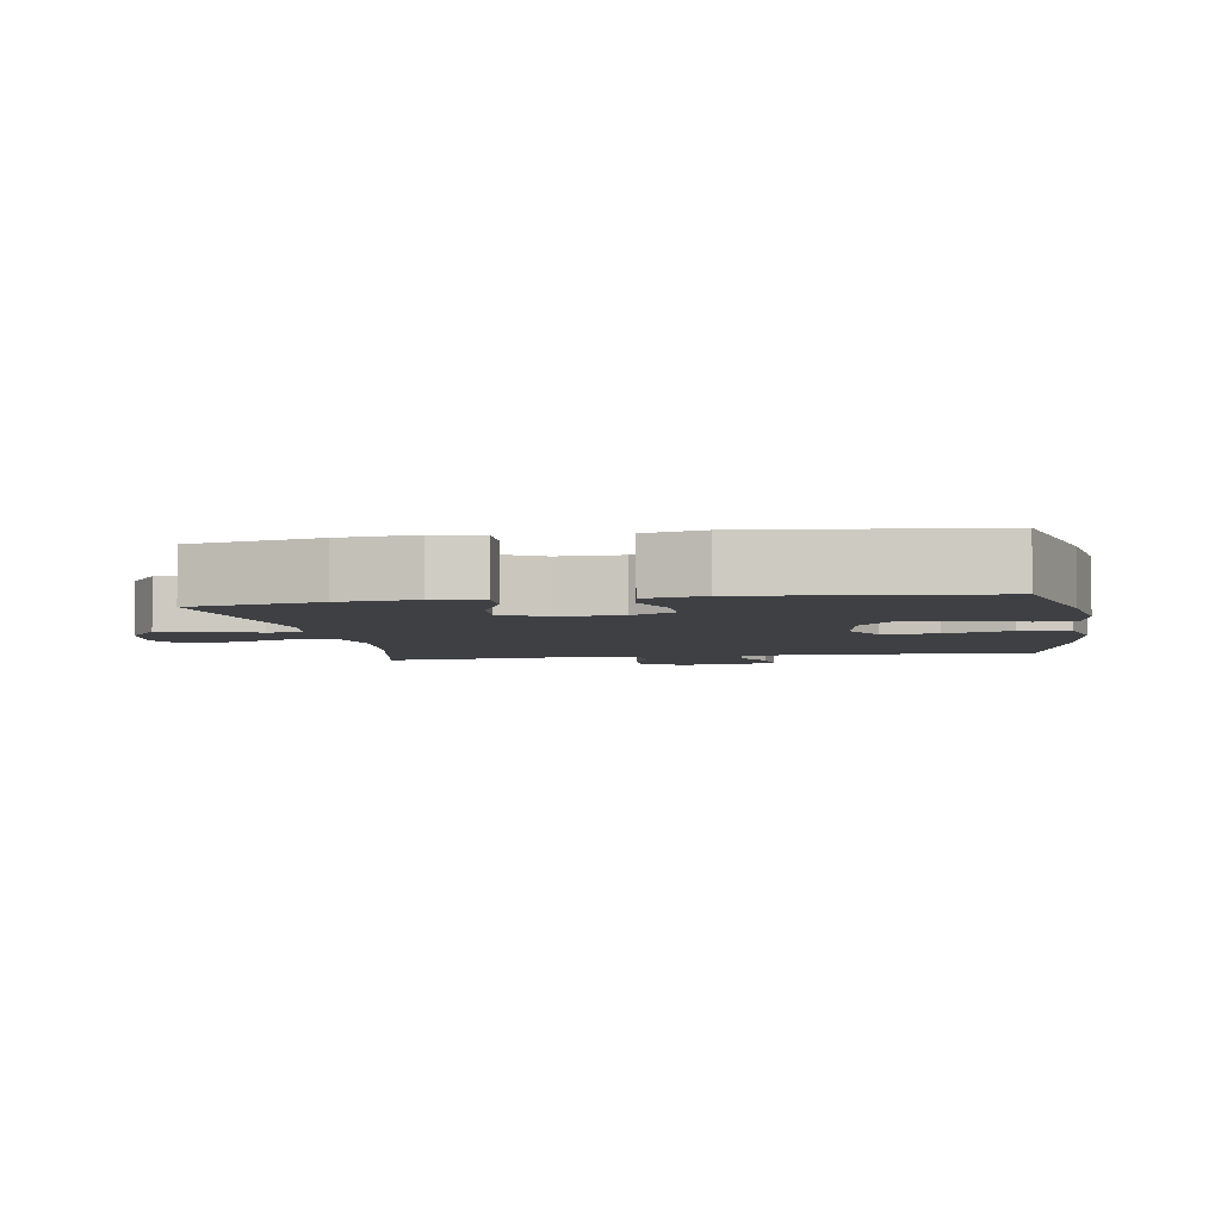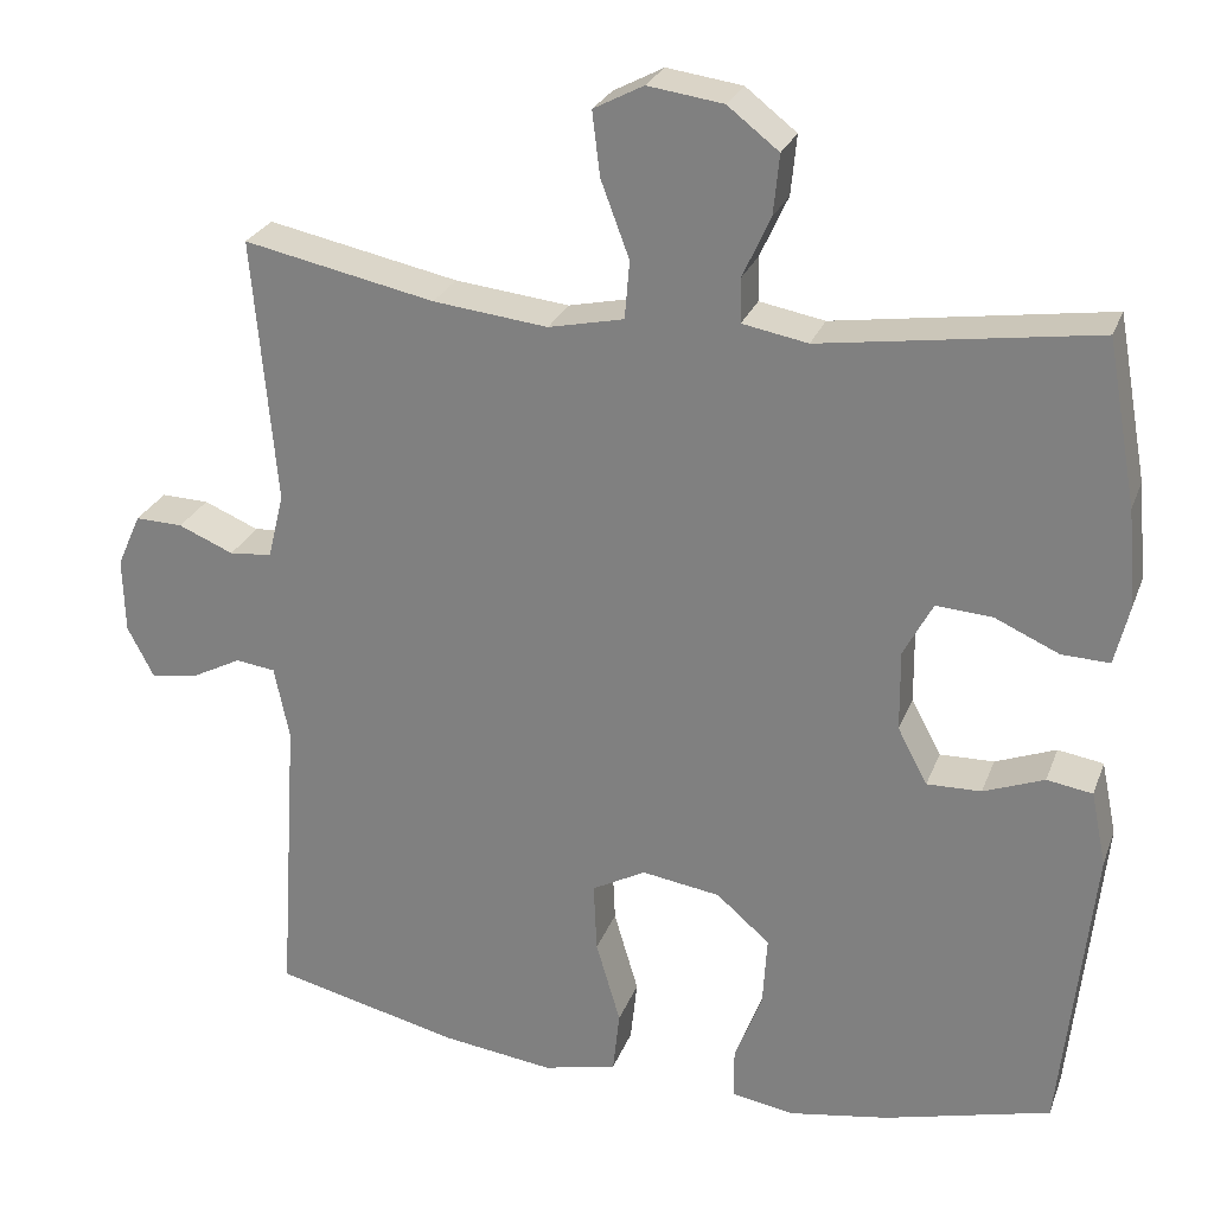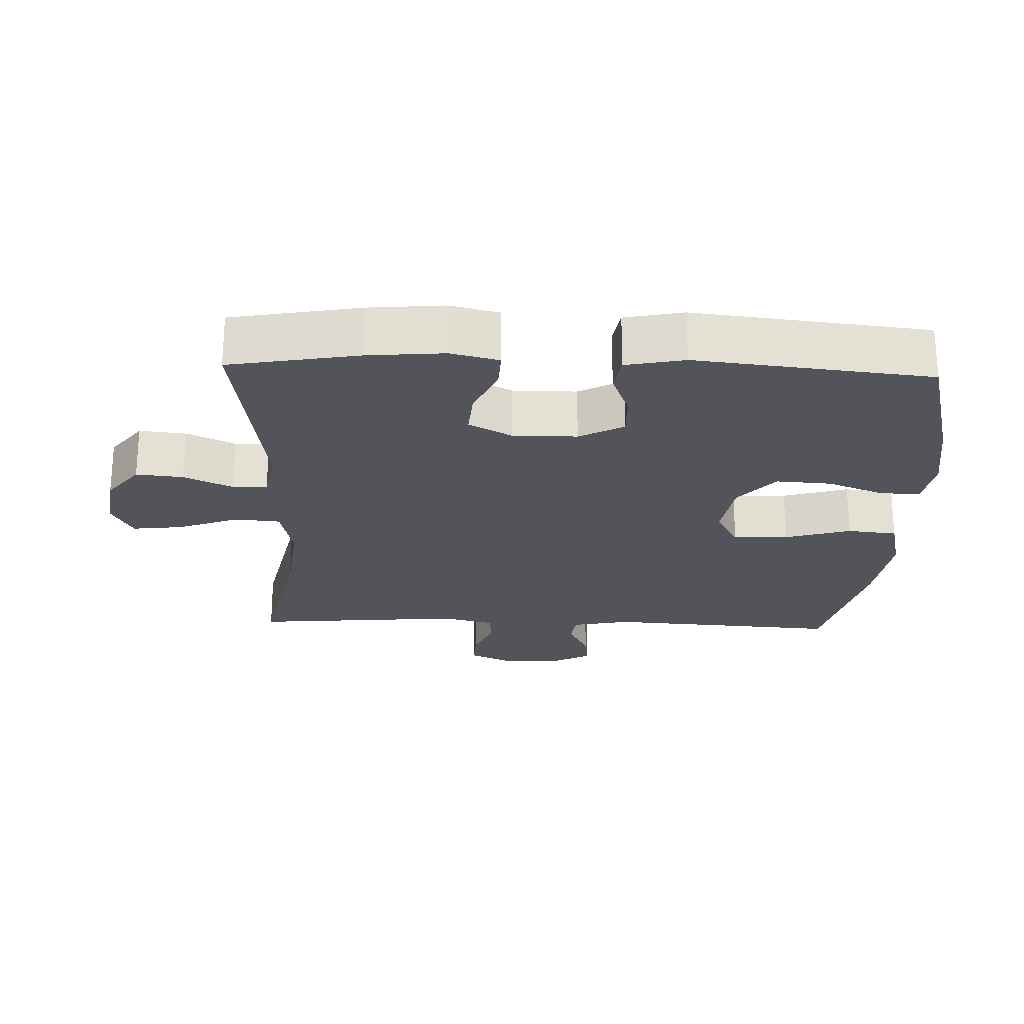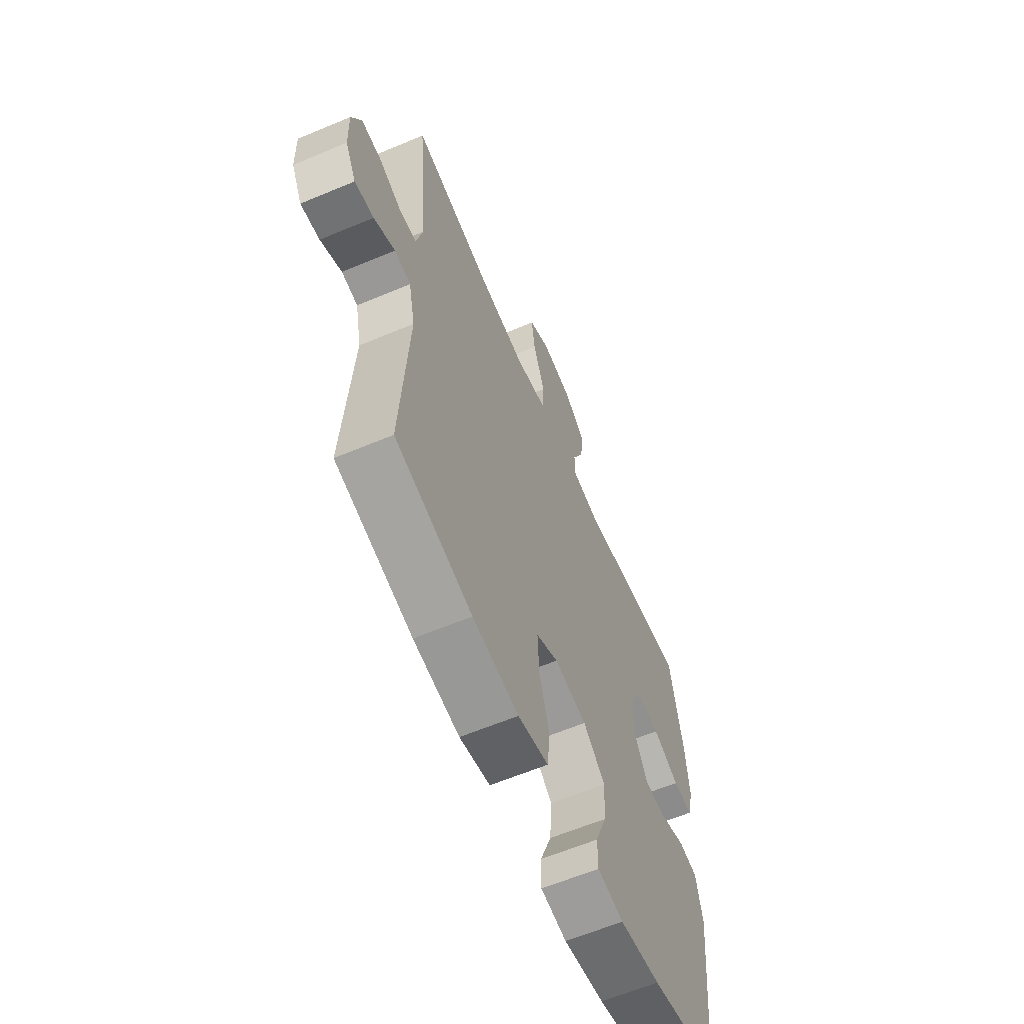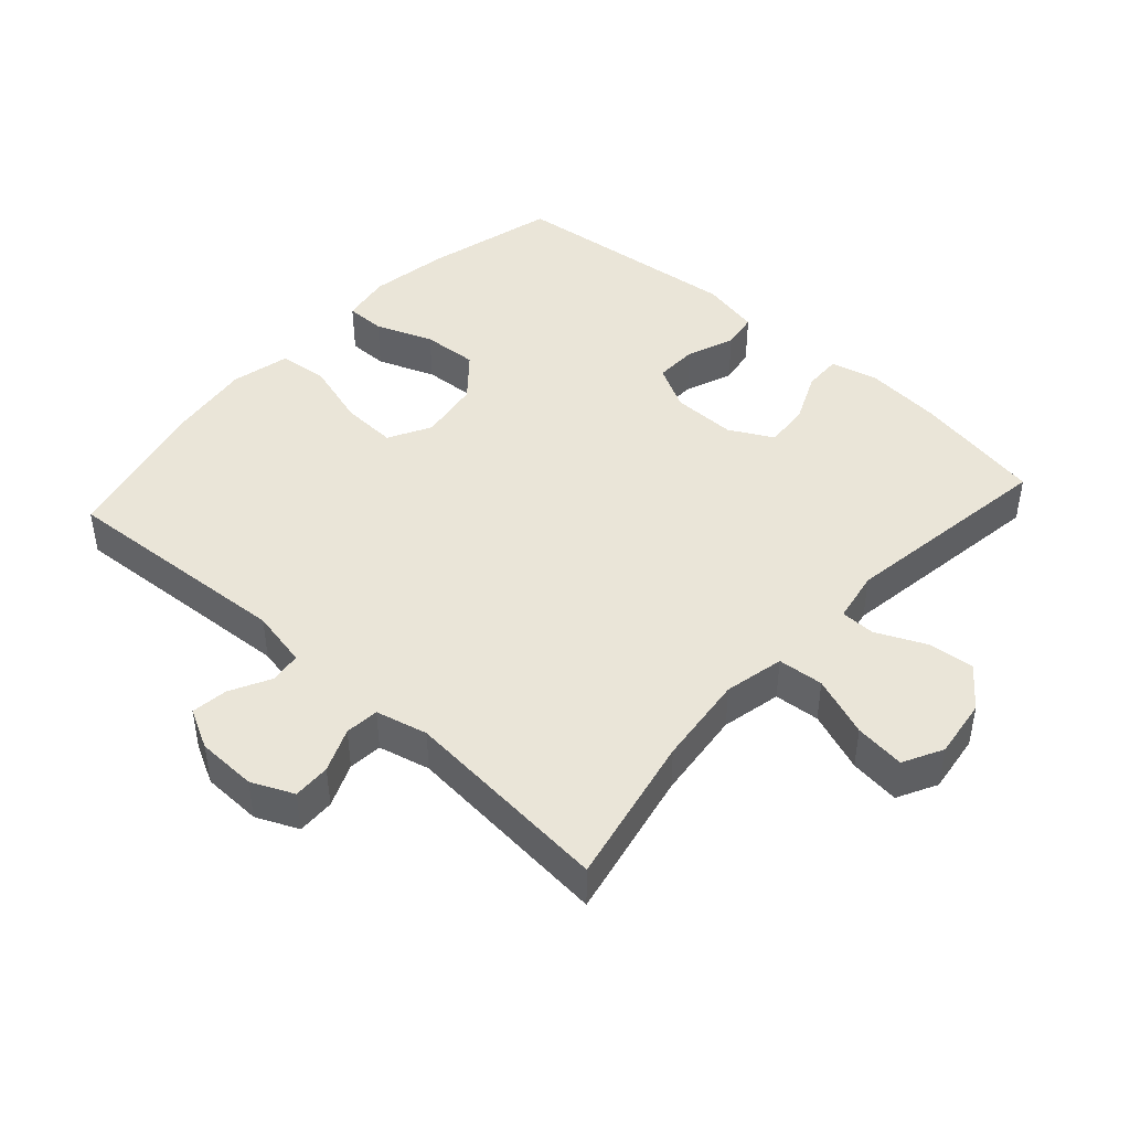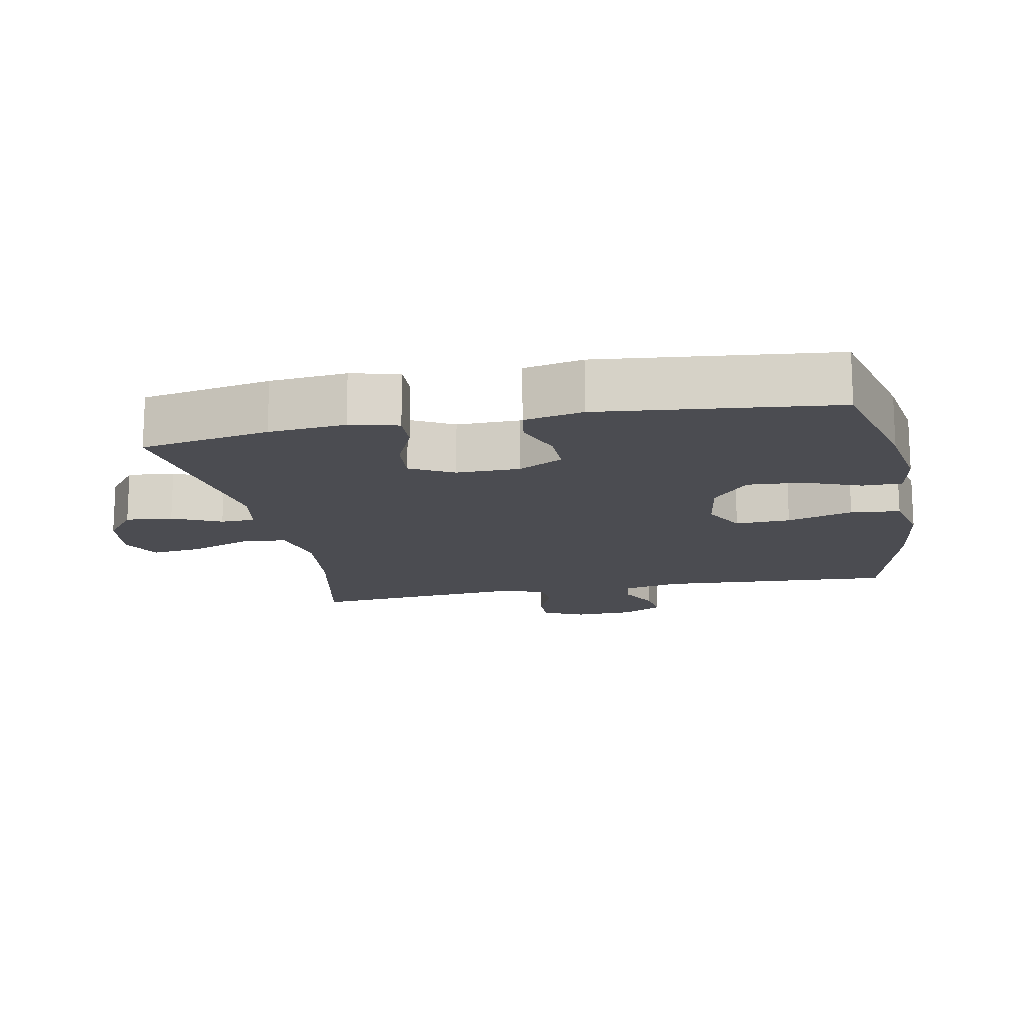
<metadata>
{"format":"obj","ext":"obj","renderer":"f3d","projection":"perspective","resolution":1024,"background":"white","views":[{"elev":-4.8,"azim":99.7,"up":"+Y"},{"elev":25.9,"azim":17.8,"up":"+Z"},{"elev":-23.8,"azim":87.9,"up":"+Y"},{"elev":-61.9,"azim":-66.9,"up":"+Z"},{"elev":44.8,"azim":-47.9,"up":"+Y"},{"elev":-15.4,"azim":101.1,"up":"+Y"}]}
</metadata>
<code>
o path892
v -0.4553 0.0375 0.1728
v -0.4744 0.0375 0.09441
v -0.5258 0.0375 0.08954
v -0.5921 0.0375 0.1175
v -0.6494 0.0375 0.1194
v -0.678 0.0375 0.05563
v -0.6755 0.0375 -0.03547
v -0.6439 0.0375 -0.09622
v -0.5882 0.0375 -0.08905
v -0.5262 0.0375 -0.05707
v -0.4786 0.0375 -0.06355
v -0.4603 0.0375 -0.1519
v -0.4833 0.0375 -0.5091
v -0.2599 0.0375 -0.5628
v -0.1256 0.0375 -0.5806
v -0.03647 0.0375 -0.5599
v -0.02844 0.0375 -0.4846
v -0.05804 0.0375 -0.3844
v -0.06191 0.0375 -0.3004
v 0.002795 0.0375 -0.2658
v 0.09701 0.0375 -0.2804
v 0.1612 0.0375 -0.3358
v 0.1559 0.0375 -0.4201
v 0.1225 0.0375 -0.5072
v 0.1225 0.0375 -0.5675
v 0.1985 0.0375 -0.5803
v 0.3178 0.0375 -0.5607
v 0.5186 0.0375 -0.5091
v 0.5571 0.0375 -0.152
v 0.5388 0.0375 -0.06257
v 0.4838 0.0375 -0.05359
v 0.4107 0.0375 -0.08154
v 0.3454 0.0375 -0.08305
v 0.3096 0.0375 -0.0154
v 0.3086 0.0375 0.08165
v 0.344 0.0375 0.1477
v 0.412 0.0375 0.1427
v 0.489 0.0375 0.1082
v 0.5467 0.0375 0.106
v 0.5645 0.0375 0.1793
v 0.5542 0.0375 0.2958
v 0.5186 0.0375 0.4926
v 0.1892 0.0375 0.4446
v 0.1104 0.0375 0.4593
v 0.1094 0.0375 0.512
v 0.1433 0.0375 0.5861
v 0.1504 0.0375 0.6579
v 0.08886 0.0375 0.7058
v -0.001825 0.0375 0.7185
v -0.06194 0.0375 0.6871
v -0.05262 0.0375 0.6104
v -0.01826 0.0375 0.5185
v -0.02408 0.0375 0.449
v -0.1148 0.0375 0.4292
v -0.2529 0.0375 0.4447
v -0.4833 0.0375 0.4926
v -0.4553 -0.0375 0.1728
v -0.4744 -0.0375 0.09441
v -0.5258 -0.0375 0.08954
v -0.5921 -0.0375 0.1175
v -0.6494 -0.0375 0.1194
v -0.678 -0.0375 0.05563
v -0.6755 -0.0375 -0.03547
v -0.6439 -0.0375 -0.09622
v -0.5882 -0.0375 -0.08905
v -0.5262 -0.0375 -0.05707
v -0.4786 -0.0375 -0.06355
v -0.4603 -0.0375 -0.1519
v -0.4833 -0.0375 -0.5091
v -0.2599 -0.0375 -0.5628
v -0.1256 -0.0375 -0.5806
v -0.03647 -0.0375 -0.5599
v -0.02844 -0.0375 -0.4846
v -0.05804 -0.0375 -0.3844
v -0.06191 -0.0375 -0.3004
v 0.002795 -0.0375 -0.2658
v 0.09701 -0.0375 -0.2804
v 0.1612 -0.0375 -0.3358
v 0.1559 -0.0375 -0.4201
v 0.1225 -0.0375 -0.5072
v 0.1225 -0.0375 -0.5675
v 0.1985 -0.0375 -0.5803
v 0.3178 -0.0375 -0.5607
v 0.5186 -0.0375 -0.5091
v 0.5571 -0.0375 -0.152
v 0.5388 -0.0375 -0.06257
v 0.4838 -0.0375 -0.05359
v 0.4107 -0.0375 -0.08154
v 0.3454 -0.0375 -0.08305
v 0.3096 -0.0375 -0.0154
v 0.3086 -0.0375 0.08165
v 0.344 -0.0375 0.1477
v 0.412 -0.0375 0.1427
v 0.489 -0.0375 0.1082
v 0.5467 -0.0375 0.106
v 0.5645 -0.0375 0.1793
v 0.5542 -0.0375 0.2958
v 0.5186 -0.0375 0.4926
v 0.1892 -0.0375 0.4446
v 0.1104 -0.0375 0.4593
v 0.1094 -0.0375 0.512
v 0.1433 -0.0375 0.5861
v 0.1504 -0.0375 0.6579
v 0.08886 -0.0375 0.7058
v -0.001825 -0.0375 0.7185
v -0.06194 -0.0375 0.6871
v -0.05262 -0.0375 0.6104
v -0.01826 -0.0375 0.5185
v -0.02408 -0.0375 0.449
v -0.1148 -0.0375 0.4292
v -0.2529 -0.0375 0.4447
v -0.4833 -0.0375 0.4926
v 0.08886 0.0375 0.7058
v -0.001825 0.0375 0.7185
v -0.06194 0.0375 0.6871
v -0.06194 0.0375 0.6871
v 0.1504 0.0375 0.6579
v -0.05262 0.0375 0.6104
v 0.1433 0.0375 0.5861
v -0.01826 0.0375 0.5185
v 0.1094 0.0375 0.512
v -0.02408 0.0375 0.449
v -0.02408 0.0375 0.449
v 0.1104 0.0375 0.4593
v 0.1104 0.0375 0.4593
v -0.2529 0.0375 0.4447
v -0.4833 0.0375 0.4926
v -0.4833 0.0375 0.4926
v 0.1892 0.0375 0.4446
v 0.5186 0.0375 0.4926
v 0.5186 0.0375 0.4926
v -0.1148 0.0375 0.4292
v 0.5542 0.0375 0.2958
v 0.5645 0.0375 0.1793
v -0.4553 0.0375 0.1728
v 0.5467 0.0375 0.106
v 0.5467 0.0375 0.106
v 0.344 0.0375 0.1477
v 0.344 0.0375 0.1477
v 0.412 0.0375 0.1427
v -0.4744 0.0375 0.09441
v -0.4744 0.0375 0.09441
v 0.3086 0.0375 0.08165
v 0.489 0.0375 0.1082
v -0.5921 0.0375 0.1175
v -0.6494 0.0375 0.1194
v -0.6494 0.0375 0.1194
v -0.678 0.0375 0.05563
v -0.5258 0.0375 0.08954
v 0.3096 0.0375 -0.0154
v -0.6755 0.0375 -0.03547
v 0.3454 0.0375 -0.08305
v 0.3454 0.0375 -0.08305
v -0.6439 0.0375 -0.09622
v -0.6439 0.0375 -0.09622
v 0.5388 0.0375 -0.06257
v 0.5388 0.0375 -0.06257
v 0.4838 0.0375 -0.05359
v 0.4107 0.0375 -0.08154
v -0.5262 0.0375 -0.05707
v -0.4786 0.0375 -0.06355
v -0.4786 0.0375 -0.06355
v -0.5882 0.0375 -0.08905
v 0.5571 0.0375 -0.152
v -0.4603 0.0375 -0.1519
v 0.002795 0.0375 -0.2658
v 0.09701 0.0375 -0.2804
v -0.06191 0.0375 -0.3004
v -0.06191 0.0375 -0.3004
v 0.1612 0.0375 -0.3358
v -0.05804 0.0375 -0.3844
v 0.1559 0.0375 -0.4201
v -0.02844 0.0375 -0.4846
v 0.5186 0.0375 -0.5091
v 0.5186 0.0375 -0.5091
v 0.1225 0.0375 -0.5072
v -0.4833 0.0375 -0.5091
v -0.4833 0.0375 -0.5091
v -0.03647 0.0375 -0.5599
v -0.03647 0.0375 -0.5599
v 0.1225 0.0375 -0.5675
v 0.1225 0.0375 -0.5675
v 0.3178 0.0375 -0.5607
v -0.2599 0.0375 -0.5628
v -0.1256 0.0375 -0.5806
v 0.1985 0.0375 -0.5803
v 0.08886 -0.0375 0.7058
v -0.001825 -0.0375 0.7185
v -0.06194 -0.0375 0.6871
v -0.06194 -0.0375 0.6871
v 0.1504 -0.0375 0.6579
v -0.05262 -0.0375 0.6104
v 0.1433 -0.0375 0.5861
v -0.01826 -0.0375 0.5185
v 0.1094 -0.0375 0.512
v -0.02408 -0.0375 0.449
v -0.02408 -0.0375 0.449
v 0.1104 -0.0375 0.4593
v 0.1104 -0.0375 0.4593
v -0.2529 -0.0375 0.4447
v -0.4833 -0.0375 0.4926
v -0.4833 -0.0375 0.4926
v 0.1892 -0.0375 0.4446
v 0.5186 -0.0375 0.4926
v 0.5186 -0.0375 0.4926
v -0.1148 -0.0375 0.4292
v 0.5542 -0.0375 0.2958
v 0.5645 -0.0375 0.1793
v -0.4553 -0.0375 0.1728
v 0.5467 -0.0375 0.106
v 0.5467 -0.0375 0.106
v 0.344 -0.0375 0.1477
v 0.344 -0.0375 0.1477
v 0.412 -0.0375 0.1427
v -0.4744 -0.0375 0.09441
v -0.4744 -0.0375 0.09441
v 0.3086 -0.0375 0.08165
v 0.489 -0.0375 0.1082
v -0.5921 -0.0375 0.1175
v -0.6494 -0.0375 0.1194
v -0.6494 -0.0375 0.1194
v -0.678 -0.0375 0.05563
v -0.5258 -0.0375 0.08954
v 0.3096 -0.0375 -0.0154
v -0.6755 -0.0375 -0.03547
v 0.3454 -0.0375 -0.08305
v 0.3454 -0.0375 -0.08305
v -0.6439 -0.0375 -0.09622
v -0.6439 -0.0375 -0.09622
v 0.5388 -0.0375 -0.06257
v 0.5388 -0.0375 -0.06257
v 0.4838 -0.0375 -0.05359
v 0.4107 -0.0375 -0.08154
v -0.5262 -0.0375 -0.05707
v -0.4786 -0.0375 -0.06355
v -0.4786 -0.0375 -0.06355
v -0.5882 -0.0375 -0.08905
v 0.5571 -0.0375 -0.152
v -0.4603 -0.0375 -0.1519
v 0.002795 -0.0375 -0.2658
v 0.09701 -0.0375 -0.2804
v -0.06191 -0.0375 -0.3004
v -0.06191 -0.0375 -0.3004
v 0.1612 -0.0375 -0.3358
v -0.05804 -0.0375 -0.3844
v 0.1559 -0.0375 -0.4201
v -0.02844 -0.0375 -0.4846
v 0.5186 -0.0375 -0.5091
v 0.5186 -0.0375 -0.5091
v 0.1225 -0.0375 -0.5072
v -0.4833 -0.0375 -0.5091
v -0.4833 -0.0375 -0.5091
v -0.03647 -0.0375 -0.5599
v -0.03647 -0.0375 -0.5599
v 0.1225 -0.0375 -0.5675
v 0.1225 -0.0375 -0.5675
v 0.3178 -0.0375 -0.5607
v -0.2599 -0.0375 -0.5628
v -0.1256 -0.0375 -0.5806
v 0.1985 -0.0375 -0.5803
f 258 242 239
f 238 244 248
f 230 232 238
f 206 217 196
f 192 188 189
f 234 215 223
f 244 226 241
f 233 238 232
f 240 235 242
f 239 242 235
f 194 193 192
f 226 244 233
f 209 200 201
f 237 225 228
f 233 244 238
f 198 195 194
f 187 192 193
f 258 245 242
f 222 219 220
f 240 209 215
f 218 208 214
f 209 206 200
f 241 226 224
f 260 257 246
f 212 207 203
f 217 203 198
f 241 224 240
f 203 207 204
f 240 215 235
f 212 203 217
f 210 208 218
f 194 195 193
f 214 207 212
f 217 198 196
f 223 219 222
f 240 217 206
f 253 247 259
f 188 192 187
f 234 222 225
f 235 215 234
f 187 193 191
f 223 222 234
f 247 245 259
f 234 225 237
f 207 214 208
f 224 217 240
f 250 260 246
f 255 260 250
f 246 257 244
f 248 244 257
f 196 198 194
f 259 245 258
f 258 239 251
f 240 206 209
f 48 49 105 104
f 49 116 190 105
f 47 48 104 103
f 50 51 107 106
f 46 47 103 102
f 51 52 108 107
f 45 46 102 101
f 52 123 197 108
f 125 45 101 199
f 55 128 202 111
f 43 44 100 99
f 131 43 99 205
f 53 54 110 109
f 54 55 111 110
f 41 42 98 97
f 40 41 97 96
f 56 1 57 112
f 137 40 96 211
f 139 37 93 213
f 1 142 216 57
f 35 36 92 91
f 38 39 95 94
f 37 38 94 93
f 4 147 221 60
f 5 6 62 61
f 3 4 60 59
f 2 3 59 58
f 34 35 91 90
f 6 7 63 62
f 153 34 90 227
f 7 155 229 63
f 157 31 87 231
f 31 32 88 87
f 10 162 236 66
f 9 10 66 65
f 8 9 65 64
f 29 30 86 85
f 11 12 68 67
f 32 33 89 88
f 20 21 77 76
f 169 20 76 243
f 21 22 78 77
f 18 19 75 74
f 22 23 79 78
f 17 18 74 73
f 175 29 85 249
f 23 24 80 79
f 12 178 252 68
f 180 17 73 254
f 24 182 256 80
f 27 28 84 83
f 13 14 70 69
f 15 16 72 71
f 14 15 71 70
f 26 27 83 82
f 25 26 82 81
f 184 165 168
f 164 174 170
f 156 164 158
f 132 122 143
f 118 115 114
f 160 149 141
f 170 167 152
f 159 158 164
f 166 168 161
f 165 161 168
f 120 118 119
f 152 159 170
f 135 127 126
f 163 154 151
f 159 164 170
f 124 120 121
f 113 119 118
f 184 168 171
f 148 146 145
f 166 141 135
f 144 140 134
f 135 126 132
f 167 150 152
f 186 172 183
f 138 129 133
f 143 124 129
f 167 166 150
f 129 130 133
f 166 161 141
f 138 143 129
f 136 144 134
f 120 119 121
f 140 138 133
f 143 122 124
f 149 148 145
f 166 132 143
f 179 185 173
f 114 113 118
f 160 151 148
f 161 160 141
f 113 117 119
f 149 160 148
f 173 185 171
f 160 163 151
f 133 134 140
f 150 166 143
f 176 172 186
f 181 176 186
f 172 170 183
f 174 183 170
f 122 120 124
f 185 184 171
f 184 177 165
f 166 135 132

</code>
